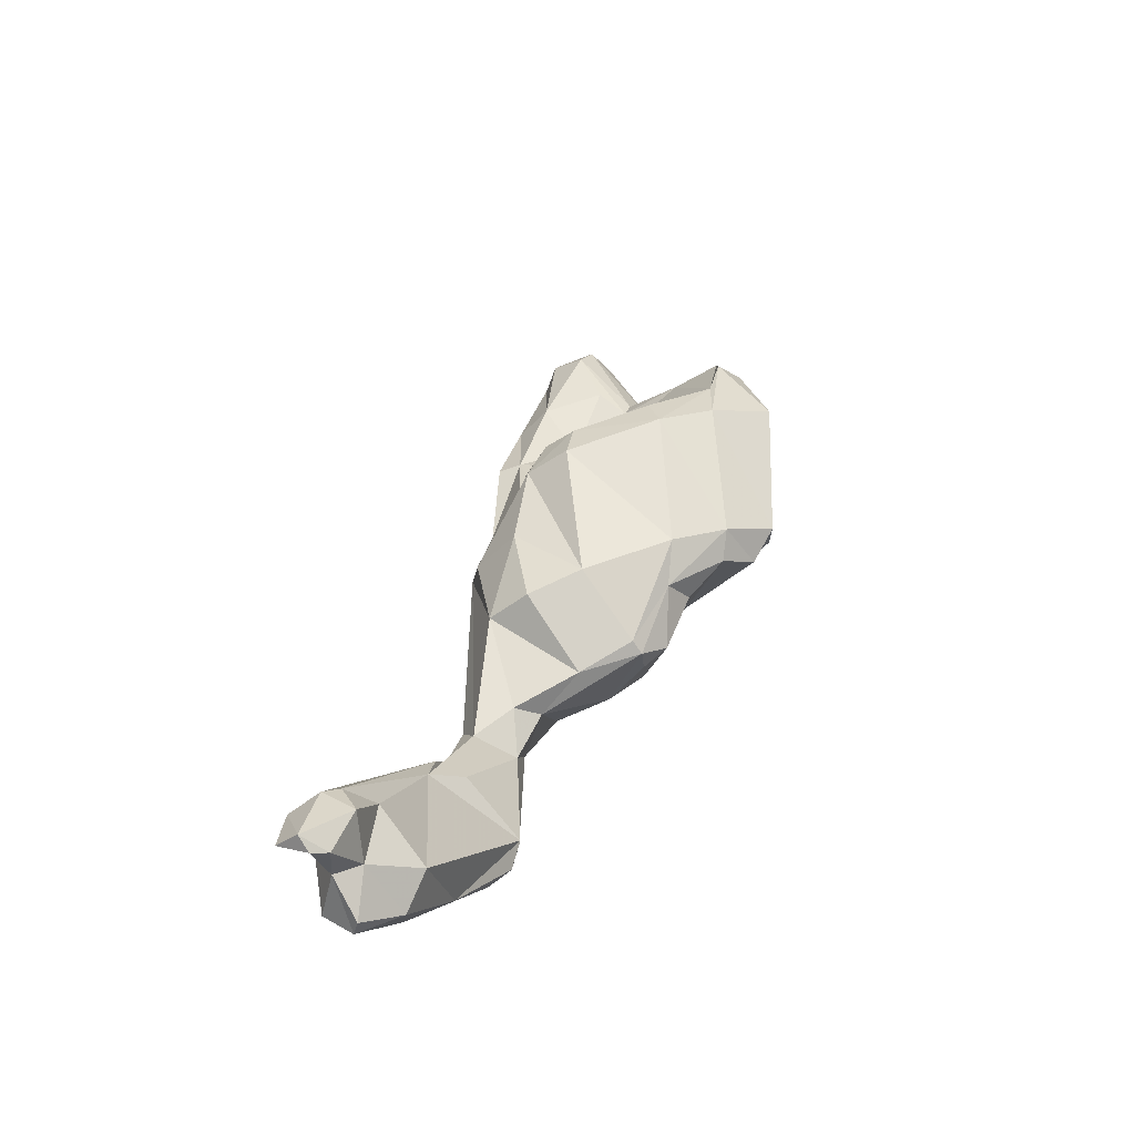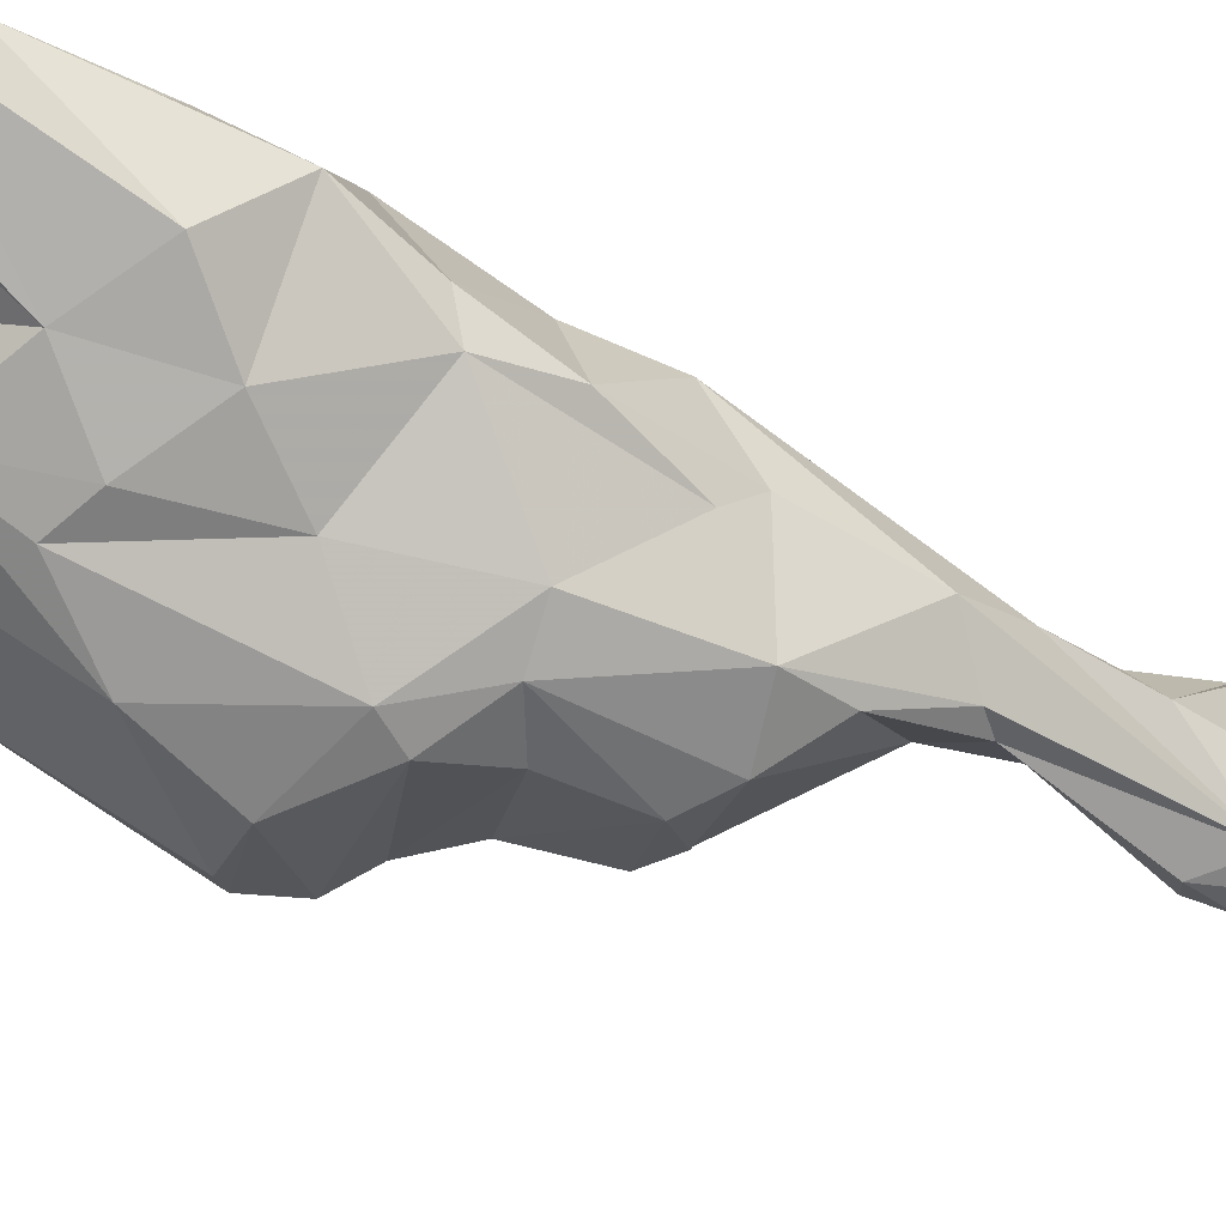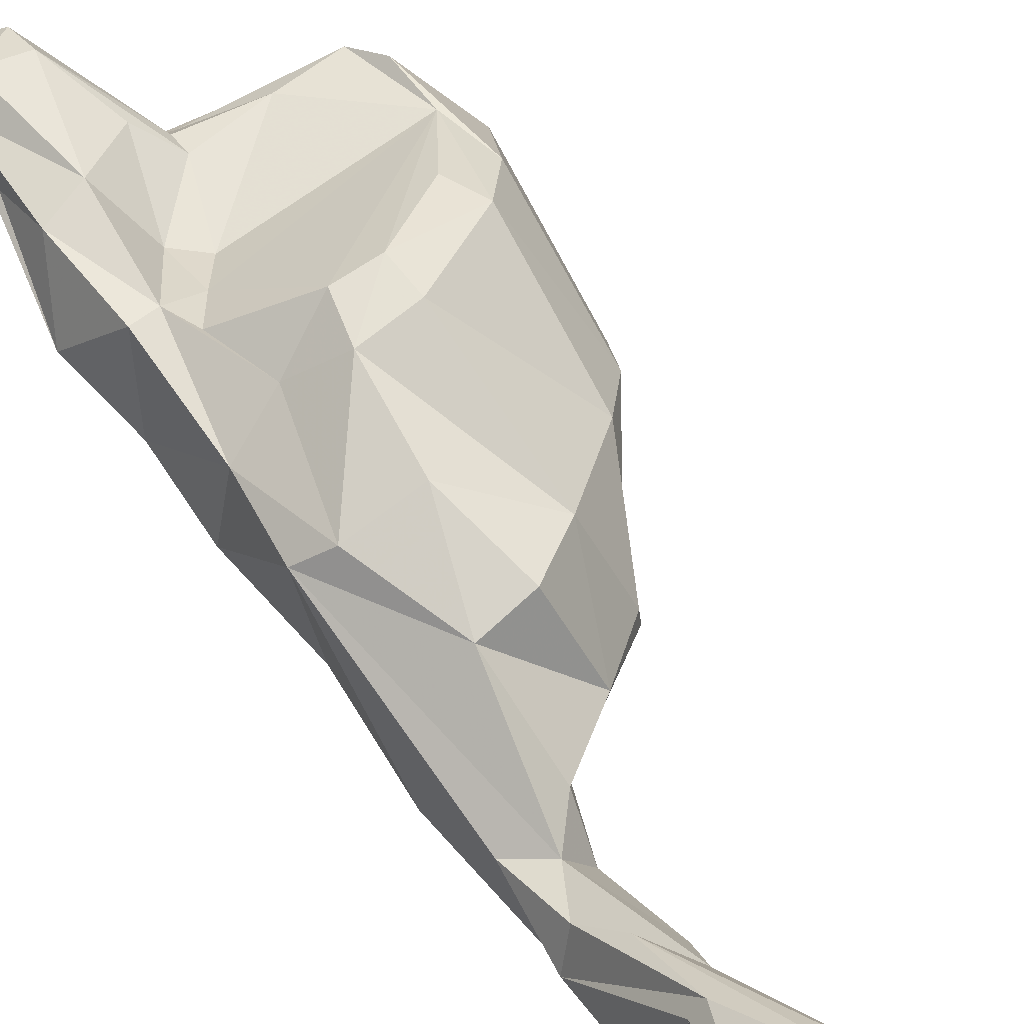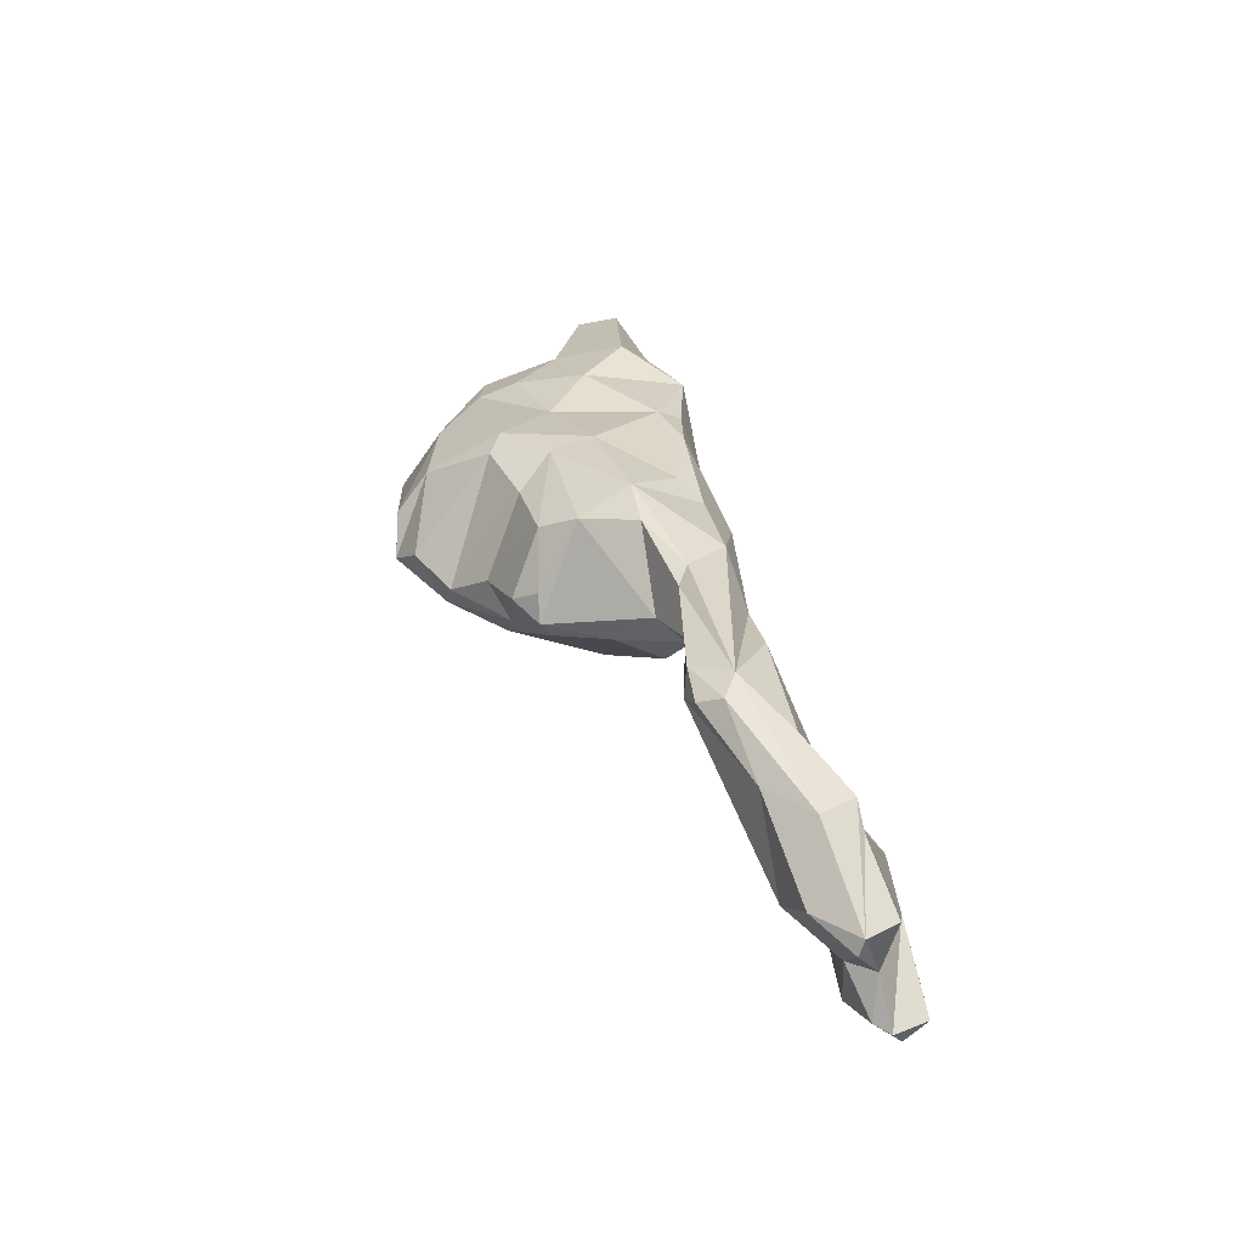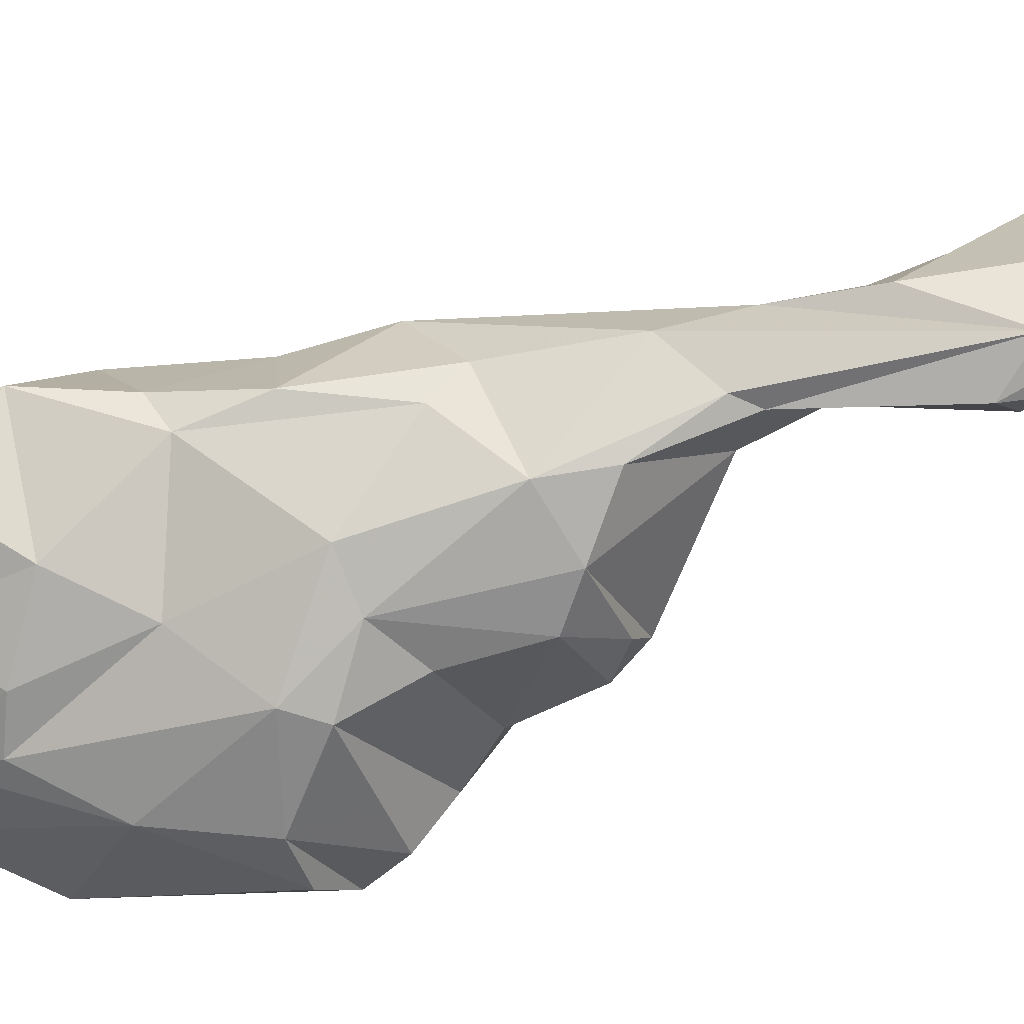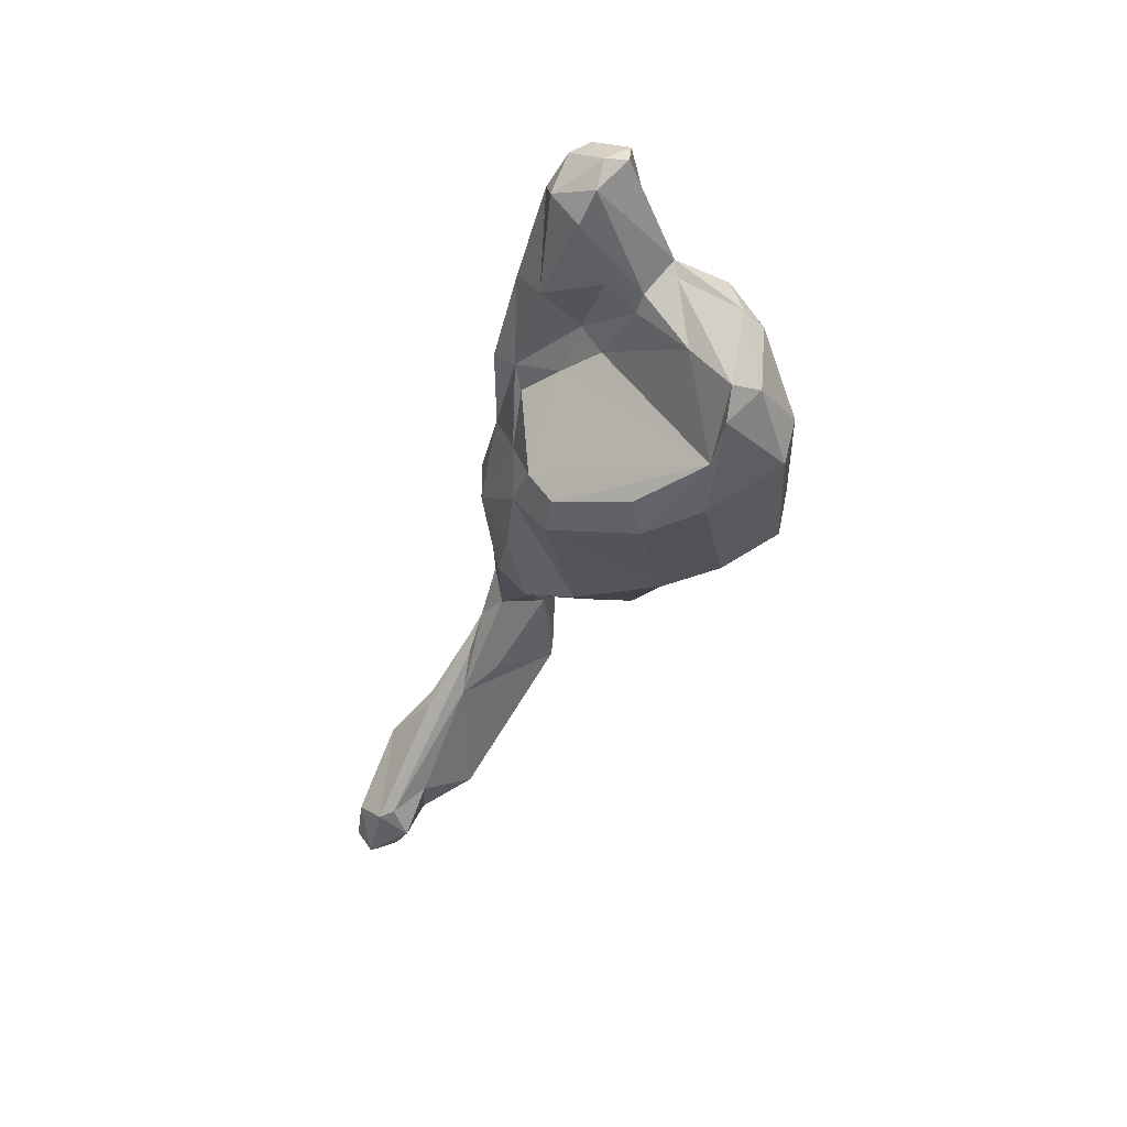
<metadata>
{"format":"obj","ext":"obj","renderer":"f3d","projection":"perspective","resolution":1024,"background":"white","views":[{"elev":-55.7,"azim":36.8,"up":"+Y"},{"elev":-53.8,"azim":-134.8,"up":"+Z"},{"elev":65.6,"azim":-45.5,"up":"+Z"},{"elev":-54.0,"azim":-145.4,"up":"+Y"},{"elev":-58.9,"azim":-90.6,"up":"+Z"},{"elev":44.0,"azim":50.2,"up":"+Y"}]}
</metadata>
<code>
v 256.1 214 54.2
v 256.7 209.1 58.34
v 256.5 212.6 55.35
v 257.5 217.1 51.38
v 257.7 212.6 60.89
v 258.5 208.3 64.14
v 259 219.3 57.04
v 257.7 212.5 52.95
v 257.6 215.9 59.73
v 259 219.7 48.26
v 258.1 207.8 57.2
v 258.9 207.6 57.83
v 258.5 224.5 50.77
v 259.8 219.2 57.76
v 260.7 211.7 63.52
v 259.2 208.9 60.43
v 258.6 211 63.75
v 260.2 207.5 63.2
v 259.7 225.2 52.72
v 259.7 218.1 48.22
v 259.9 214.3 51.23
v 260.2 209.4 55.5
v 260.8 207.9 62.31
v 259.8 232.8 49.36
v 259.9 229 51.5
v 260.5 223.1 54.47
v 263.2 236.9 45.24
v 261.3 218.7 48.04
v 260.5 209.7 59.48
v 261.4 221.2 47.52
v 261.3 239 49.83
v 261.2 220.2 55.79
v 261.9 245.6 48.97
v 261.9 211.4 56.07
v 261.3 212.3 62.67
v 261.2 230.3 47.67
v 261.7 213.2 60.07
v 260.2 207.9 64.26
v 261.9 221.7 53.3
v 261.9 229 47.81
v 262.3 210.3 62.3
v 262.3 220.2 48.49
v 261.3 227.2 52.14
v 261.9 241.4 53.84
v 262.7 226.7 49.46
v 262.1 240.5 48.3
v 262.8 250.3 50.09
v 262.8 255.1 50.59
v 263 233.8 45.83
v 263.2 245.8 53.6
v 265.5 243.6 44.83
v 264.4 229.8 49.34
v 265.2 257.6 47.25
v 266.2 235 44.44
v 267.1 253.7 45.77
v 264.3 234.3 54.67
v 267.8 242.5 43.64
v 264.3 252.2 54.48
v 263.3 249.1 48.35
v 263.4 240.3 55.15
v 263.7 229.1 51.25
v 265.8 252.2 54.08
v 265.6 261.2 51.85
v 265.2 258 53.32
v 266.3 250.4 53.98
v 267.1 266.5 49.32
v 266.6 264.5 52.22
v 267.7 231 49.89
v 268.7 244.8 56.76
v 269.6 258.7 46.06
v 267.4 266.7 51.14
v 267.7 258.4 53.61
v 268.5 255.2 51.13
v 267.1 239.5 56.05
v 268.1 265.2 53.11
v 270.6 245.4 42.39
v 270 240.1 43.79
v 266.5 246.5 54.88
v 268.8 249.4 44.74
v 271.2 243.5 42.27
v 270.3 233.3 46.34
v 269.7 267.1 48.58
v 270.7 235.7 53.47
v 271.2 232.7 48.78
v 271.3 254.8 44.33
v 267.3 234.2 54.79
v 270 267.4 50.81
v 271.1 232.5 47.73
v 270.4 264.2 52.96
v 270.7 267.2 49.54
v 269.9 247.4 56.43
v 271.1 260 51.65
v 268.8 235.8 44.1
v 270.7 266.2 51.95
v 272 234 46.23
v 272.7 260.7 47.7
v 273.9 255 43.96
v 274.8 259.2 45.29
v 274.1 237.7 46.4
v 275.6 238.4 50.35
v 272.3 258 50.23
v 274 236.4 48.74
v 272.5 259.3 49.86
v 271.9 244.5 56.78
v 268.1 252.2 52.33
v 272.3 246.9 56.55
v 277 239.2 46.51
v 275.7 250.5 42.63
v 273.4 260.1 48.12
v 280 252.1 51.17
v 269.9 253.8 50.68
v 277.6 259.6 46.8
v 276.6 257.7 49.96
v 278 240.9 44.22
v 275.8 245.2 42
v 278.5 258.5 46.05
v 278.6 244.3 42.85
v 277.6 246.6 54.02
v 276.9 248.8 54.27
v 278.2 240.4 47.76
v 279.9 242.7 44.64
v 280 257.3 49.86
v 281.2 253.2 45.64
v 281 256.7 48.37
v 280.6 255.3 50.7
v 280.2 248.7 51.42
v 282.4 251.7 47.47
g foo
f 11 16 2
f 11 2 3
f 1 11 3
f 11 1 8
f 8 1 4
f 11 12 16
f 8 4 10
f 12 11 22
f 22 11 8
f 8 10 20
f 16 12 29
f 22 8 21
f 21 8 20
f 29 12 22
f 28 21 20
f 20 10 30
f 29 22 34
f 22 21 34
f 34 21 42
f 28 42 21
f 28 20 30
f 28 30 42
f 2 16 5
f 5 3 2
f 5 9 3
f 7 1 3
f 18 5 16
f 18 6 5
f 7 3 9
f 7 4 1
f 6 18 38
f 4 7 13
f 4 13 10
f 23 18 16
f 23 16 29
f 38 18 23
f 30 10 40
f 40 10 36
f 38 23 41
f 41 23 29
f 41 29 37
f 34 37 29
f 34 32 37
f 42 32 34
f 39 32 42
f 45 39 42
f 30 45 42
f 30 40 45
f 5 6 17
f 9 5 17
f 14 7 9
f 17 6 38
f 9 17 15
f 14 9 15
f 17 38 15
f 13 14 19
f 13 7 14
f 19 25 13
f 10 13 25
f 25 24 10
f 14 15 26
f 19 14 26
f 36 10 24
f 27 36 24
f 26 15 35
f 26 35 32
f 19 32 43
f 19 26 32
f 25 19 43
f 38 41 15
f 35 15 41
f 35 41 37
f 35 37 32
f 43 32 39
f 40 36 49
f 49 36 27
f 39 45 43
f 43 45 61
f 61 45 52
f 52 45 40
f 52 40 49
f 52 49 54
f 54 49 27
f 68 61 52
f 54 27 57
f 88 54 81
f 88 52 54
f 68 52 88
f 93 57 77
f 93 54 57
f 84 68 88
f 81 54 93
f 81 93 95
f 95 88 81
f 95 93 99
f 88 102 84
f 88 95 102
f 24 25 44
f 24 44 31
f 24 31 27
f 44 25 43
f 31 46 27
f 44 43 56
f 61 56 43
f 51 27 46
f 27 51 57
f 61 68 56
f 68 86 56
f 76 57 51
f 68 83 86
f 77 57 80
f 80 57 76
f 83 68 84
f 99 93 77
f 84 100 83
f 100 84 102
f 107 77 80
f 115 80 76
f 95 99 102
f 99 77 107
f 102 99 107
f 102 120 100
f 120 102 107
f 114 107 80
f 114 80 115
f 114 120 107
f 120 114 121
f 121 115 117
f 121 114 115
f 31 44 33
f 46 31 33
f 46 33 59
f 44 56 60
f 46 59 51
f 79 51 59
f 56 74 60
f 56 86 74
f 51 79 76
f 74 86 83
f 76 79 97
f 97 108 76
f 100 104 83
f 115 76 108
f 100 118 104
f 108 117 115
f 118 100 120
f 121 117 123
f 33 44 50
f 47 33 50
f 59 33 47
f 48 59 47
f 50 44 60
f 79 59 55
f 50 60 78
f 78 60 69
f 60 74 69
f 85 79 55
f 74 83 69
f 104 69 83
f 79 85 97
f 123 117 108
f 120 126 118
f 121 126 120
f 121 127 126
f 127 121 123
f 47 58 48
f 47 50 58
f 48 55 59
f 55 48 53
f 62 58 50
f 78 62 50
f 65 62 78
f 62 65 105
f 62 105 73
f 55 53 70
f 65 78 91
f 65 91 105
f 73 105 111
f 78 69 91
f 73 111 101
f 85 55 70
f 106 91 69
f 97 85 98
f 98 85 70
f 106 69 104
f 91 106 110
f 105 91 110
f 111 113 101
f 106 104 118
f 105 110 111
f 97 98 108
f 110 106 119
f 108 98 116
f 106 118 119
f 113 111 110
f 123 108 116
f 119 118 110
f 123 116 124
f 110 118 126
f 110 126 125
f 125 126 127
f 124 125 127
f 124 127 123
f 48 58 64
f 63 48 64
f 67 48 63
f 67 53 48
f 67 66 53
f 64 62 72
f 64 58 62
f 72 62 73
f 70 53 66
f 70 66 82
f 73 92 72
f 70 82 90
f 101 92 73
f 70 90 96
f 96 103 109
f 98 70 96
f 103 101 113
f 109 103 113
f 96 109 112
f 96 112 98
f 109 113 122
f 116 98 112
f 109 122 112
f 122 113 110
f 122 124 112
f 112 124 116
f 122 110 125
f 125 124 122
f 63 64 67
f 67 64 72
f 67 72 75
f 75 72 89
f 89 72 92
f 94 103 96
f 94 89 103
f 90 94 96
f 92 101 89
f 103 89 101
f 66 67 71
f 71 67 75
f 71 75 87
f 66 87 82
f 66 71 87
f 75 89 94
f 87 75 94
f 87 94 90
f 87 90 82
g

</code>
